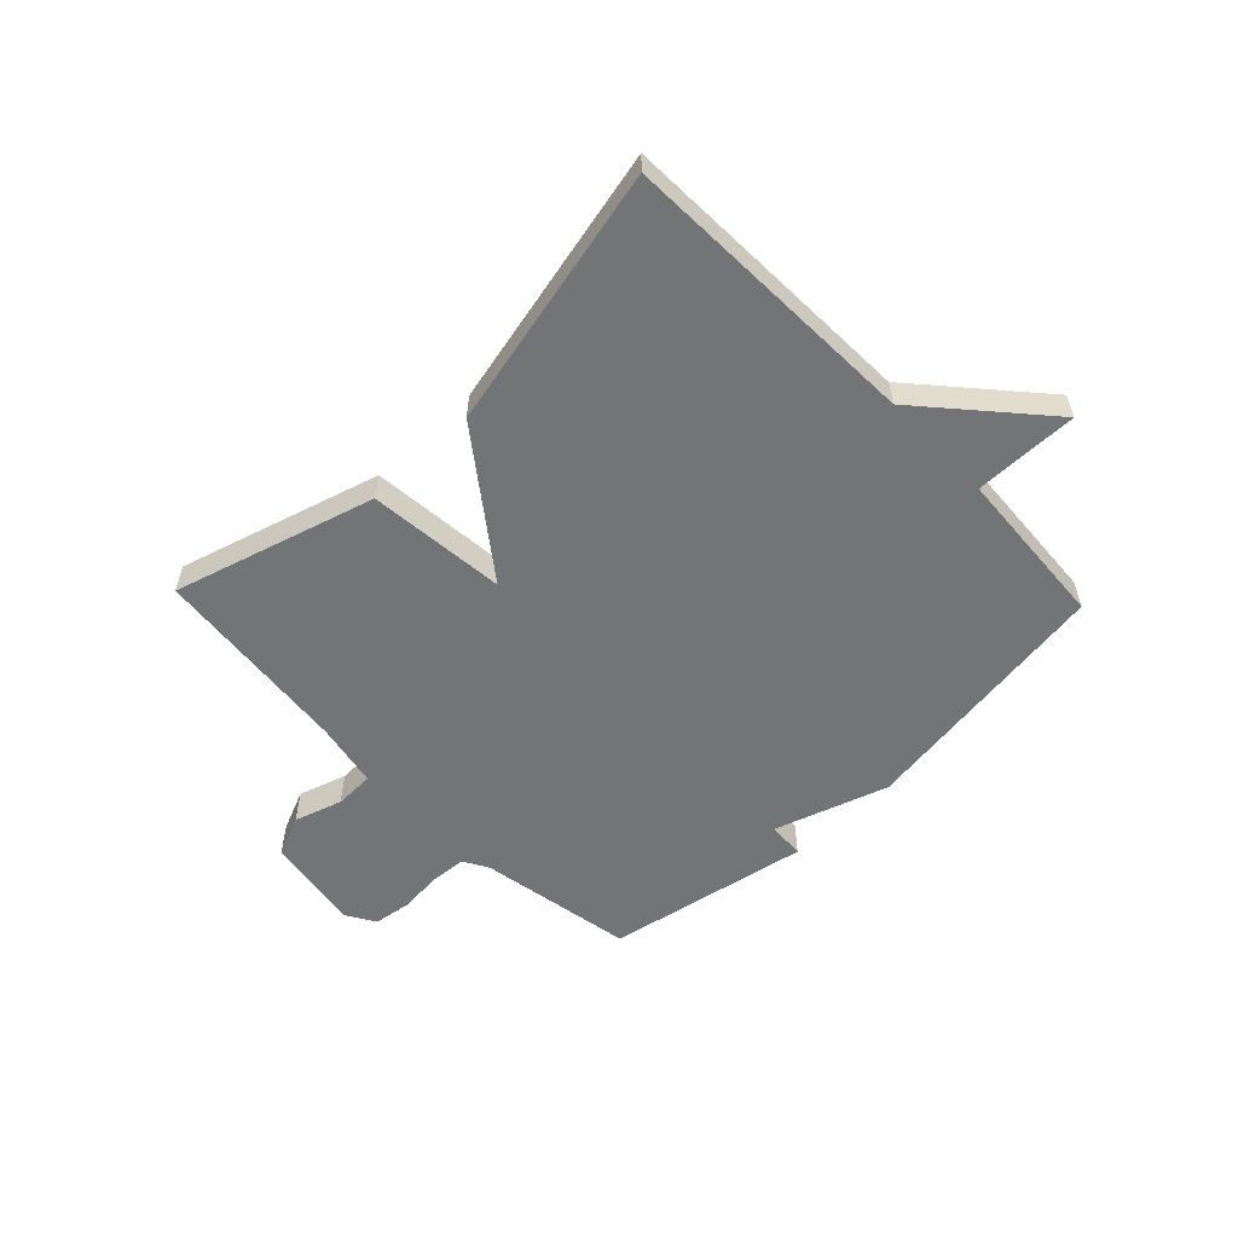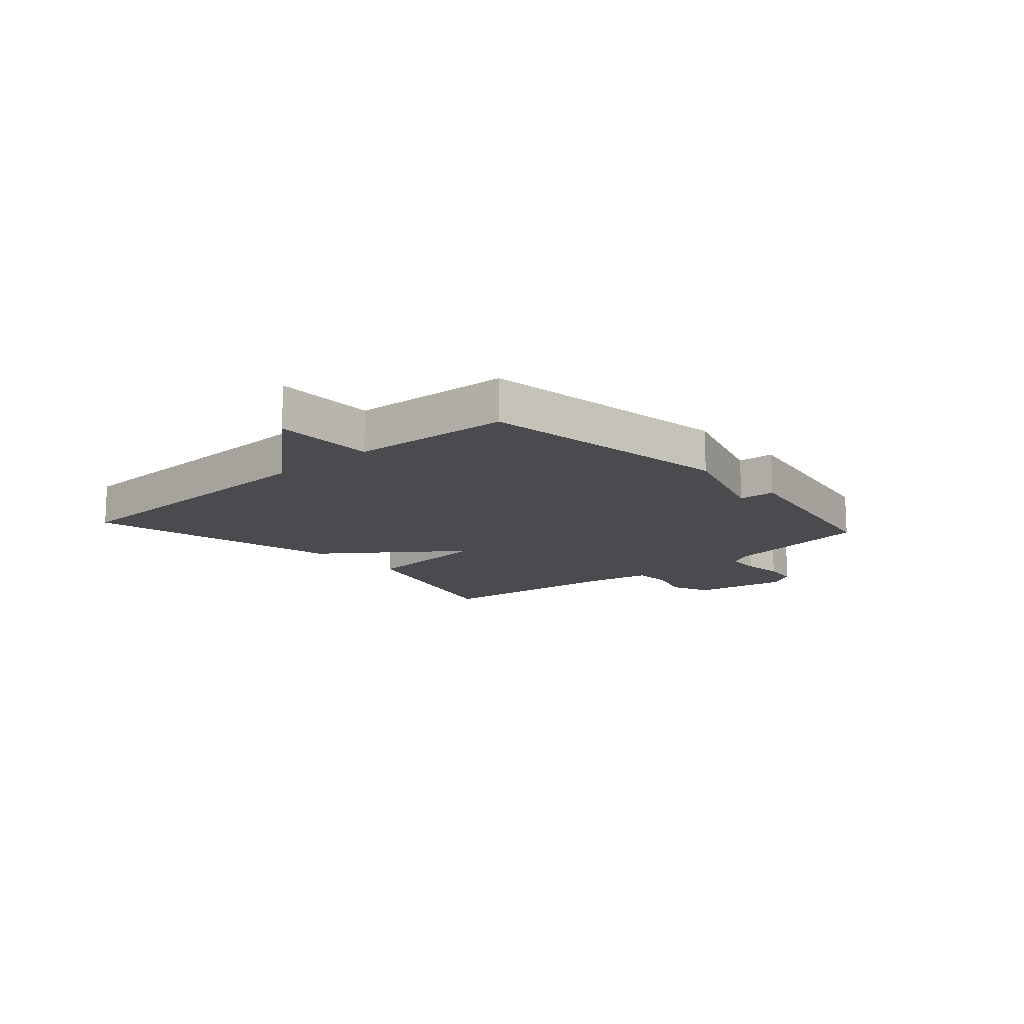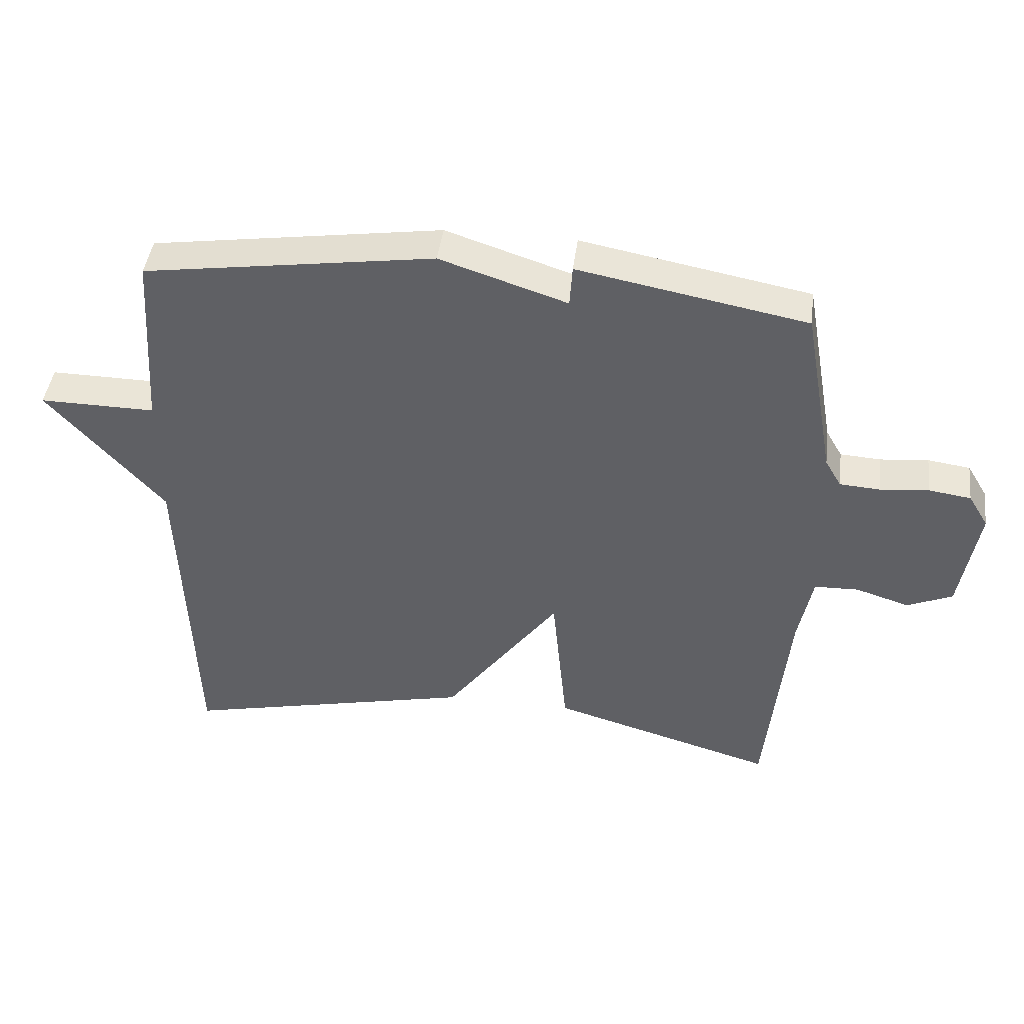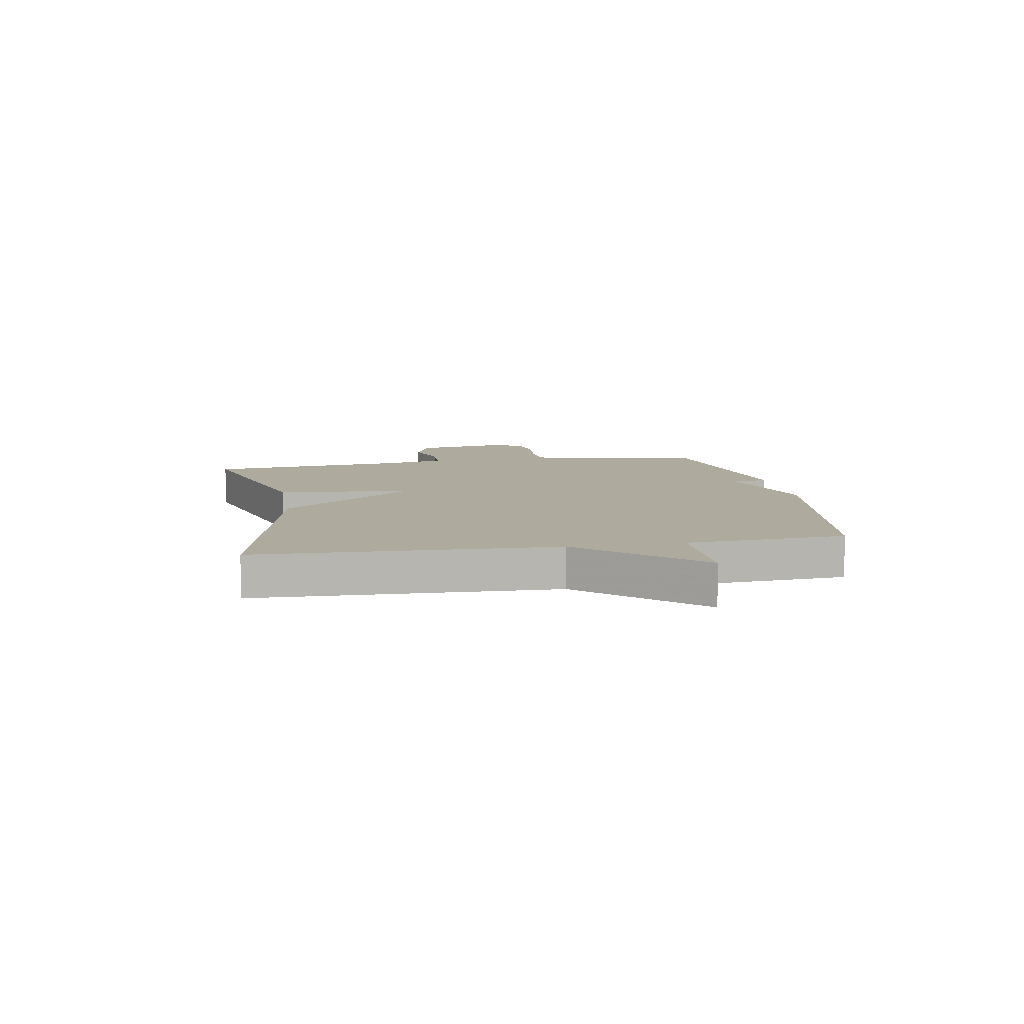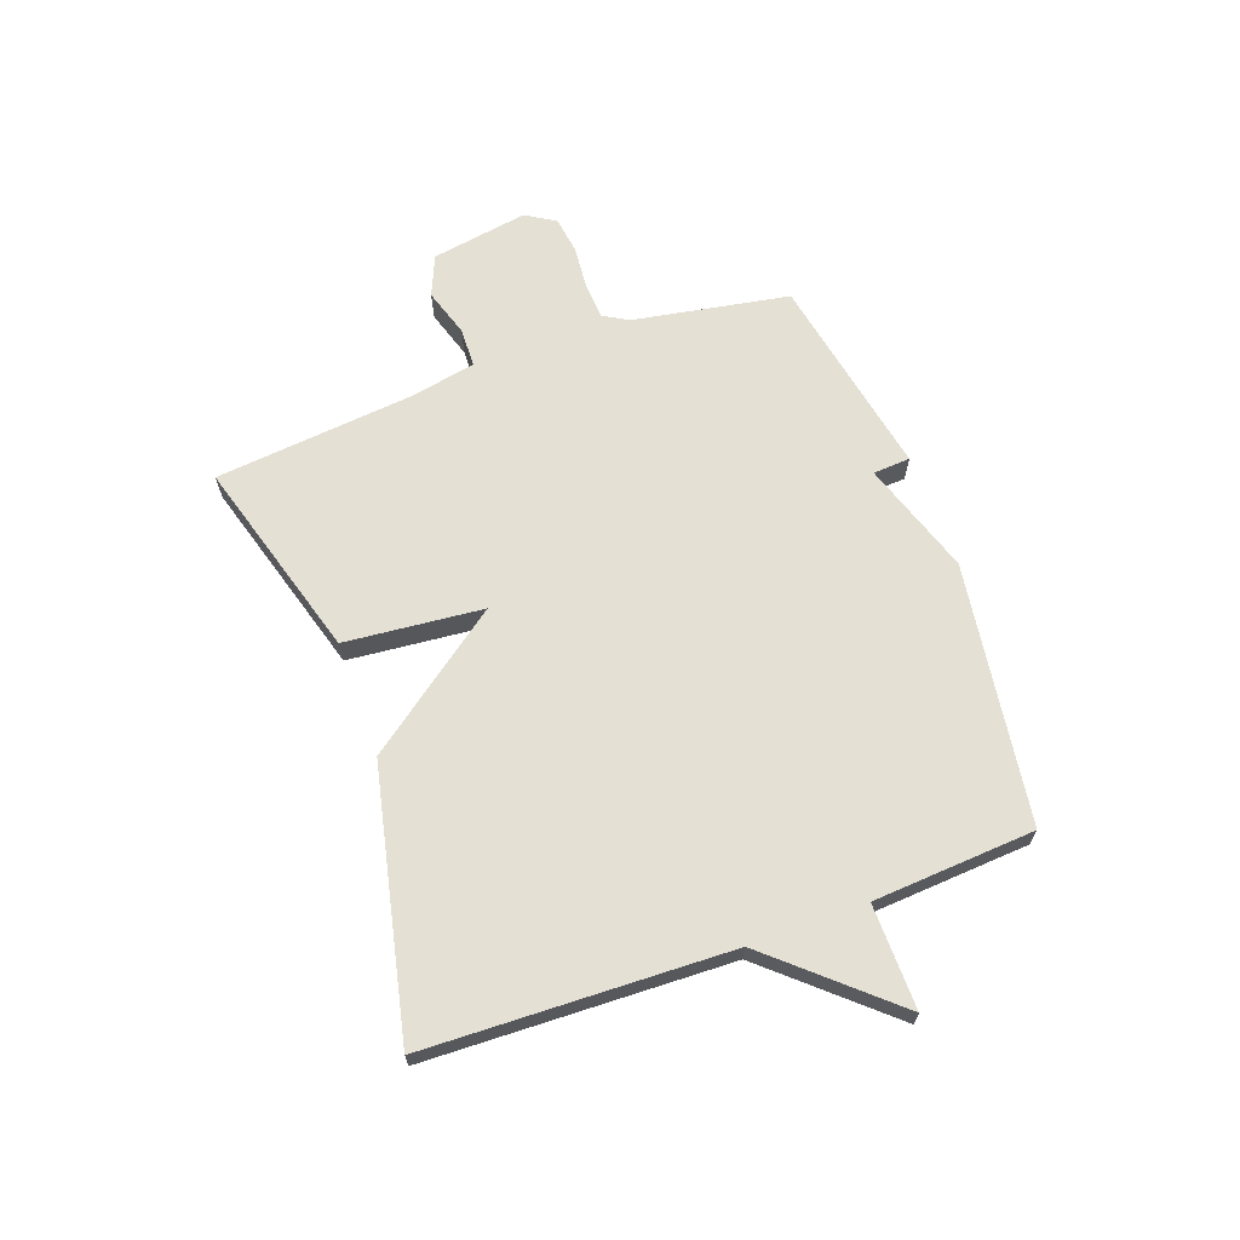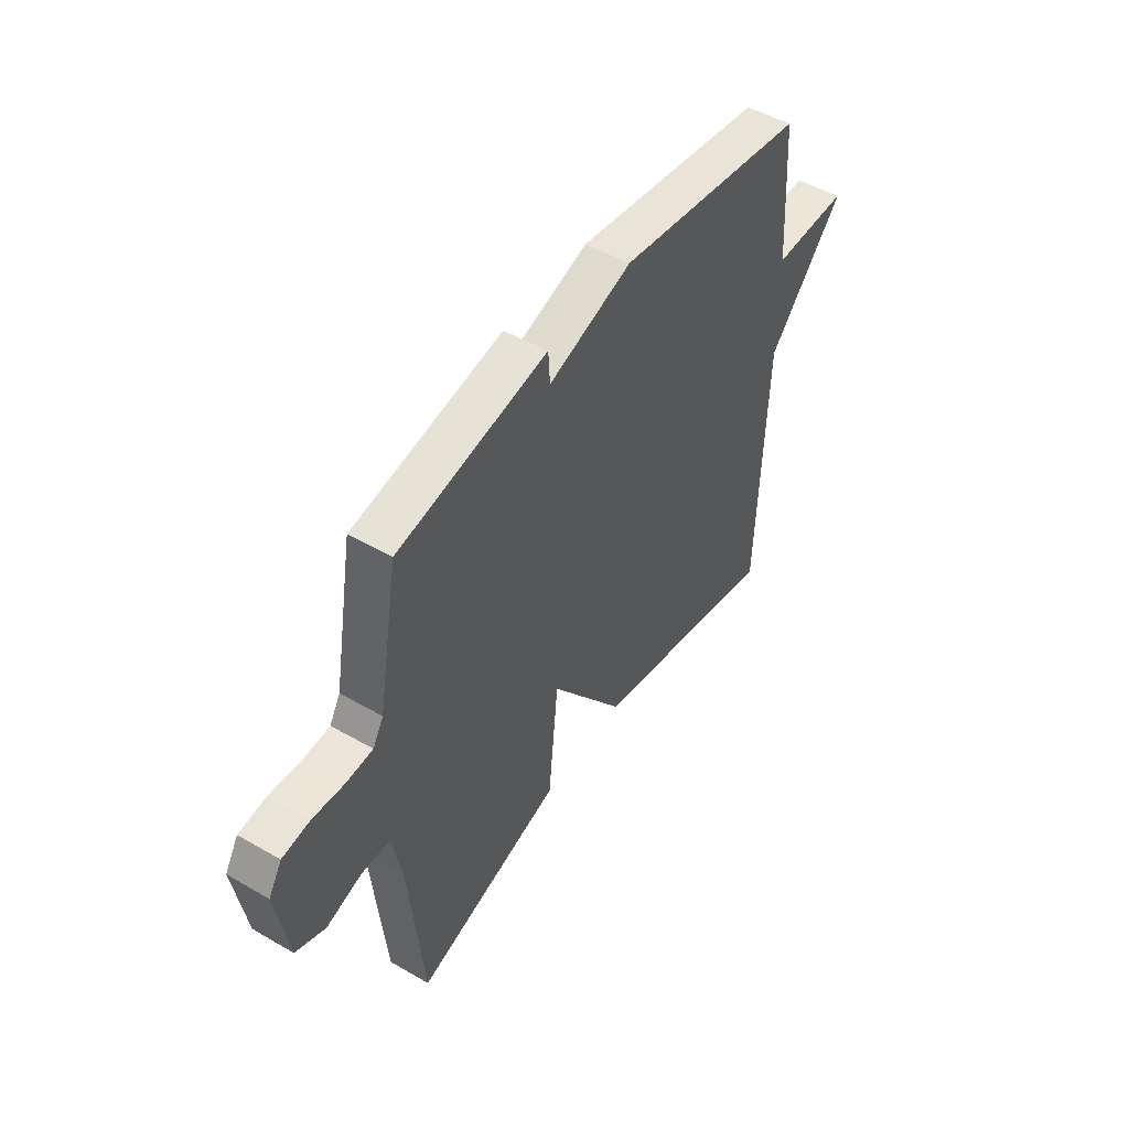
<metadata>
{"format":"obj","ext":"obj","renderer":"f3d","projection":"perspective","resolution":1024,"background":"white","views":[{"elev":-56.1,"azim":-136.2,"up":"+Y"},{"elev":-13.8,"azim":-48.3,"up":"+Y"},{"elev":43.7,"azim":7.2,"up":"+Z"},{"elev":9.2,"azim":-100.0,"up":"+Y"},{"elev":66.1,"azim":-110.0,"up":"+Y"},{"elev":49.0,"azim":122.7,"up":"+Z"}]}
</metadata>
<code>
v 0.5 0.07 -0.5
v 0.153 0.07 -0.399
v 0.13 0.07 -0.161
v -0.047 0.07 -0.399
v -0.5 0.07 -0.5
v -0.518 0.07 0.021
v -0.697 0.07 0.223
v -0.518 0.07 0.221
v -0.5 0.07 0.5
v -0.052 0.07 0.566
v 0.144 0.07 0.502
v 0.148 0.07 0.566
v 0.5 0.07 0.5
v 0.548 0.07 0.231
v 0.573 0.07 0.188
v 0.635 0.07 0.184
v 0.71 0.07 0.191
v 0.775 0.07 0.182
v 0.806 0.07 0.131
v 0.778 0.07 -0.036
v 0.708 0.07 -0.066
v 0.625 0.07 -0.04
v 0.557 0.07 -0.042
v 0.535 0.07 -0.153
v 0.5 0 -0.5
v 0.153 0 -0.399
v 0.13 0 -0.161
v -0.047 0 -0.399
v -0.5 0 -0.5
v -0.518 0 0.021
v -0.697 0 0.223
v -0.518 0 0.221
v -0.5 0 0.5
v -0.052 0 0.566
v 0.144 0 0.502
v 0.148 0 0.566
v 0.5 0 0.5
v 0.548 0 0.231
v 0.573 0 0.188
v 0.635 0 0.184
v 0.71 0 0.191
v 0.775 0 0.182
v 0.806 0 0.131
v 0.778 0 -0.036
v 0.708 0 -0.066
v 0.625 0 -0.04
v 0.557 0 -0.042
v 0.535 0 -0.153
f 20 21 22
f 19 20 22
f 18 19 22
f 17 18 22
f 16 17 22
f 15 16 22 23
f 14 15 23 24
f 1 2 3
f 24 1 3
f 14 24 3
f 13 14 3
f 12 13 3
f 11 12 3
f 4 5 6
f 3 4 6
f 11 3 6
f 10 11 6
f 9 10 6
f 8 9 6
f 6 7 8
f 46 45 44
f 46 44 43
f 46 43 42
f 46 42 41
f 46 41 40
f 47 46 40 39
f 48 47 39 38
f 27 26 25
f 27 25 48
f 27 48 38
f 27 38 37
f 27 37 36
f 27 36 35
f 30 29 28
f 30 28 27
f 30 27 35
f 30 35 34
f 30 34 33
f 30 33 32
f 32 31 30
f 1 25 26 2
f 2 26 27 3
f 3 27 28 4
f 4 28 29 5
f 5 29 30 6
f 6 30 31 7
f 7 31 32 8
f 8 32 33 9
f 9 33 34 10
f 10 34 35 11
f 11 35 36 12
f 12 36 37 13
f 13 37 38 14
f 14 38 39 15
f 15 39 40 16
f 16 40 41 17
f 17 41 42 18
f 18 42 43 19
f 19 43 44 20
f 20 44 45 21
f 21 45 46 22
f 22 46 47 23
f 23 47 48 24
f 24 48 25 1

</code>
